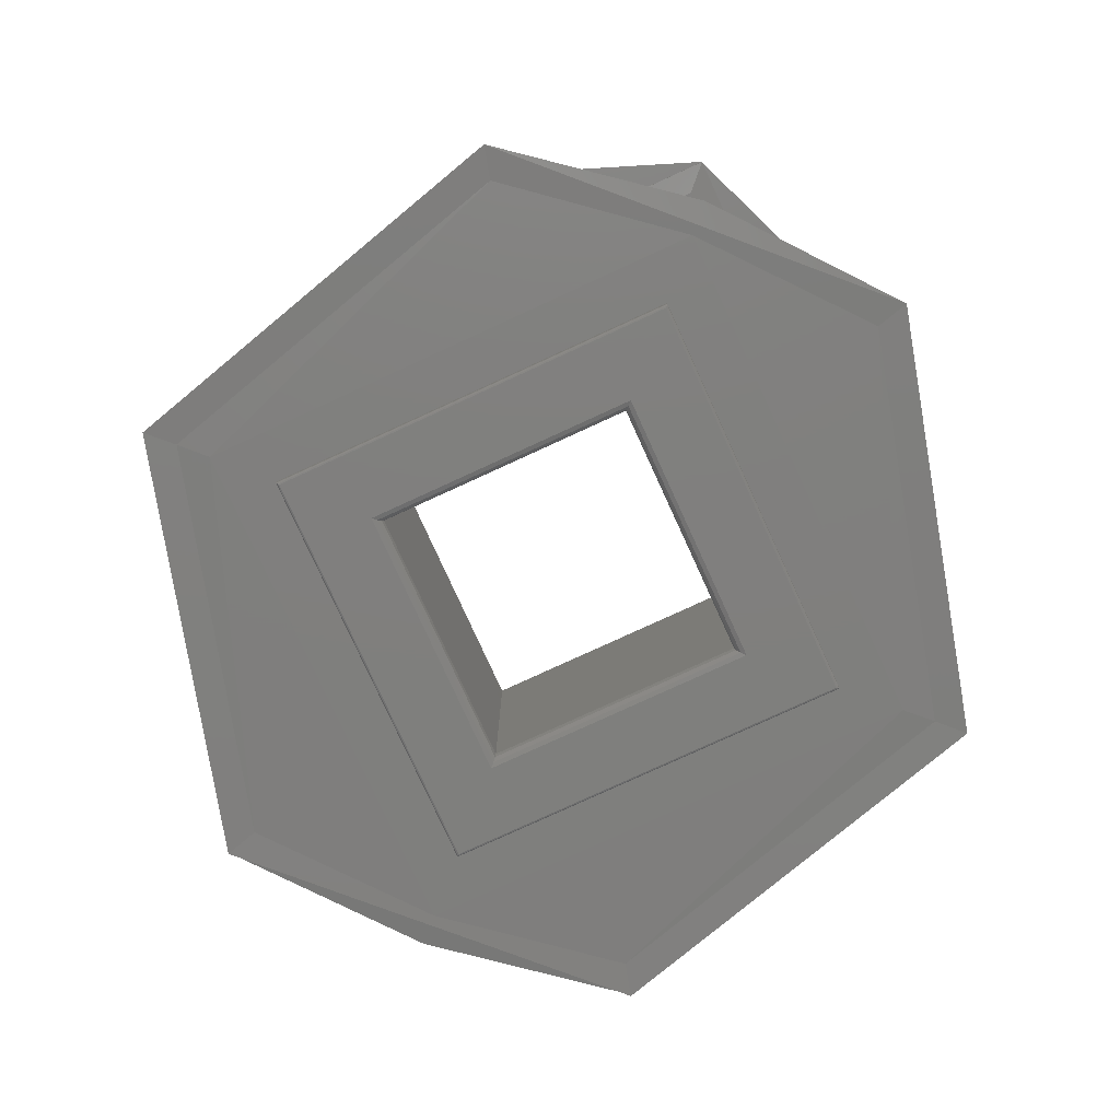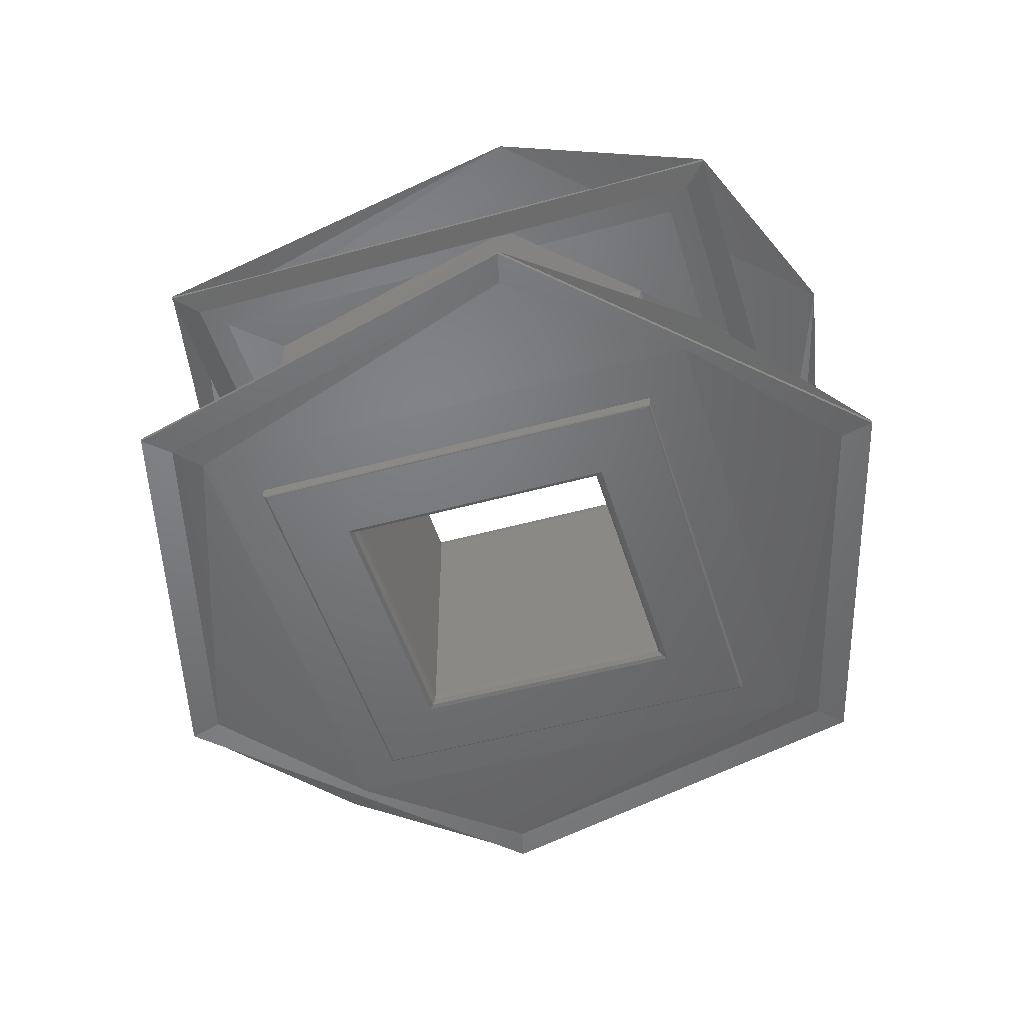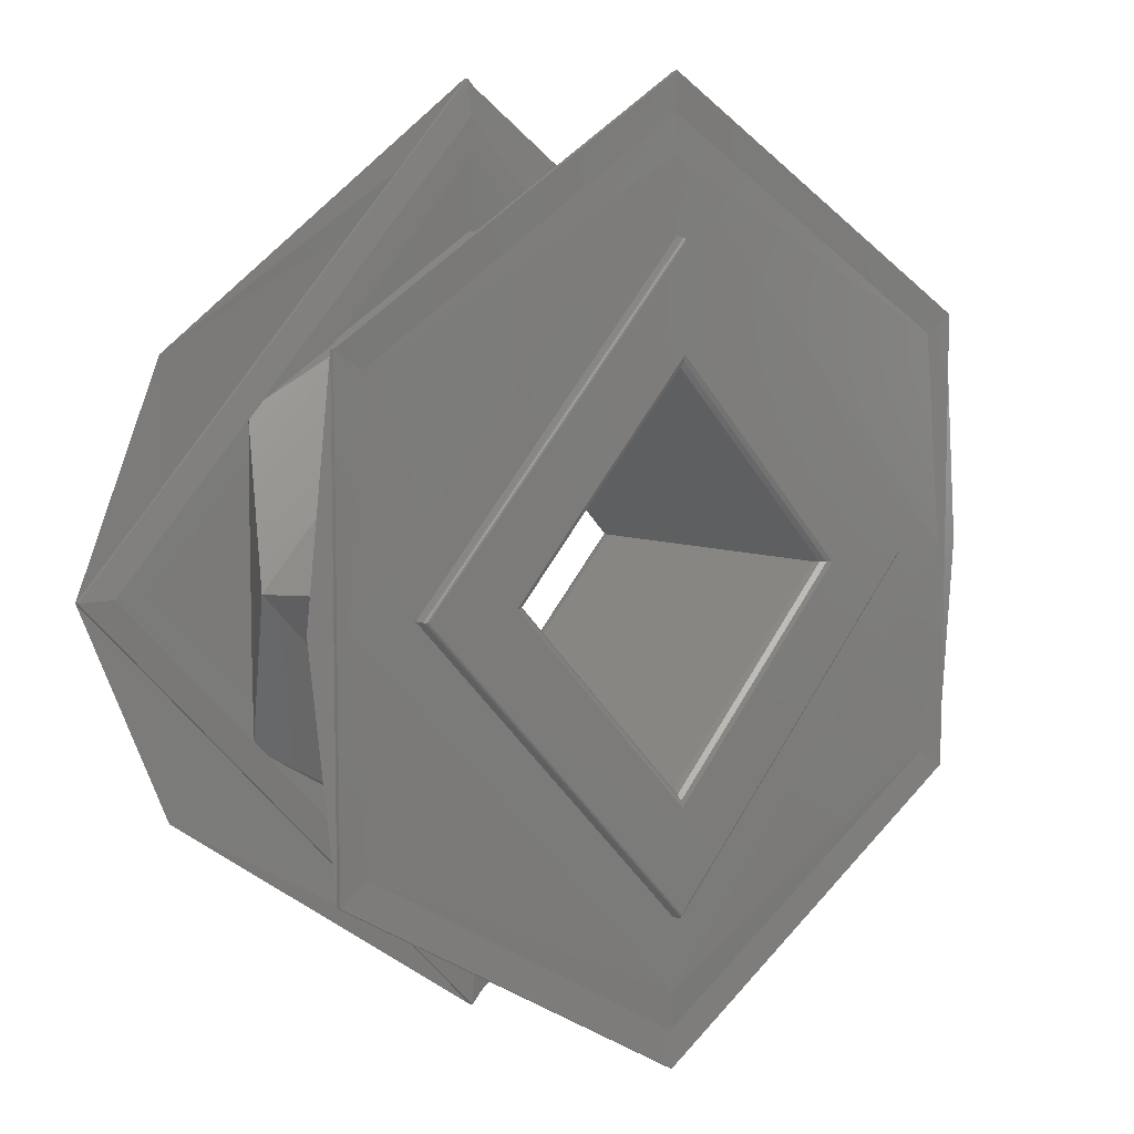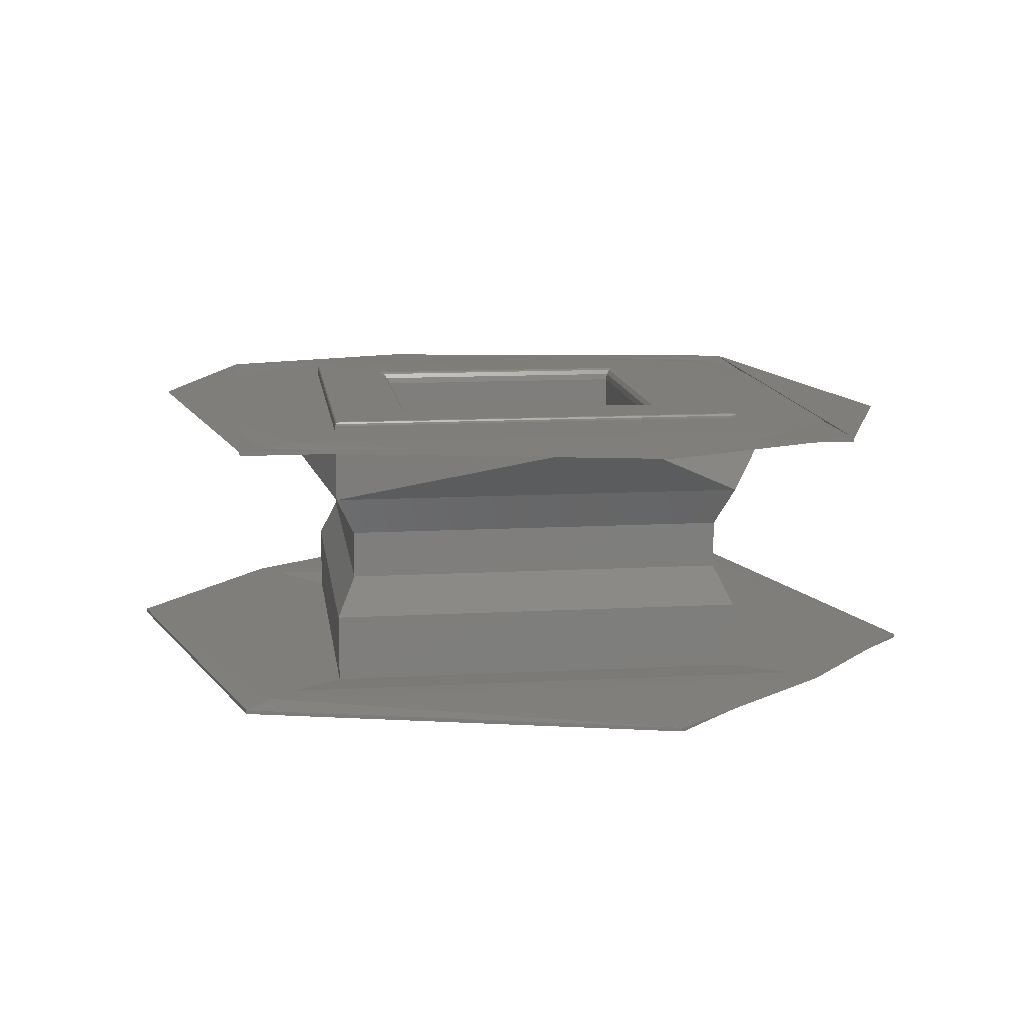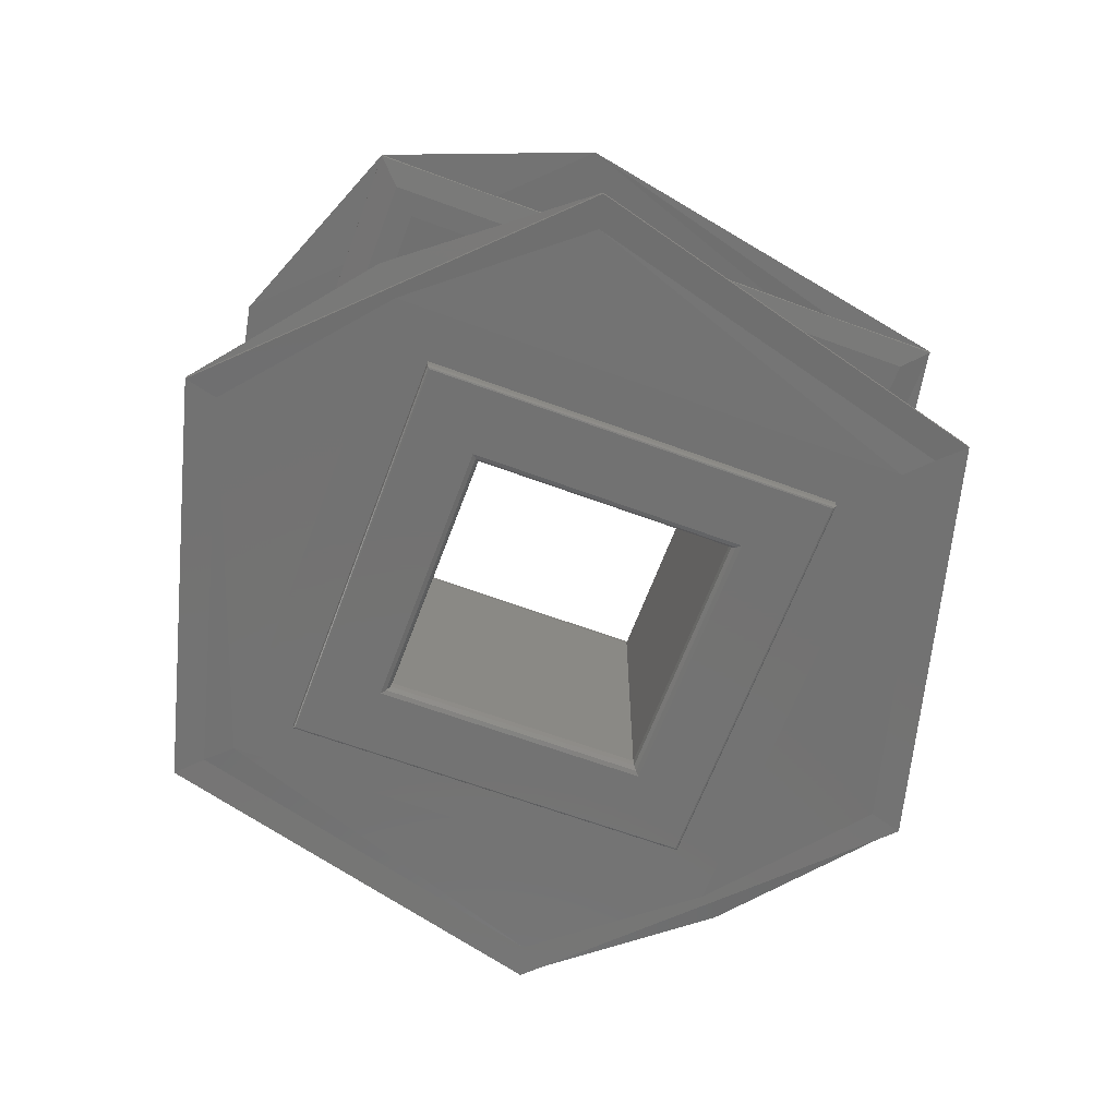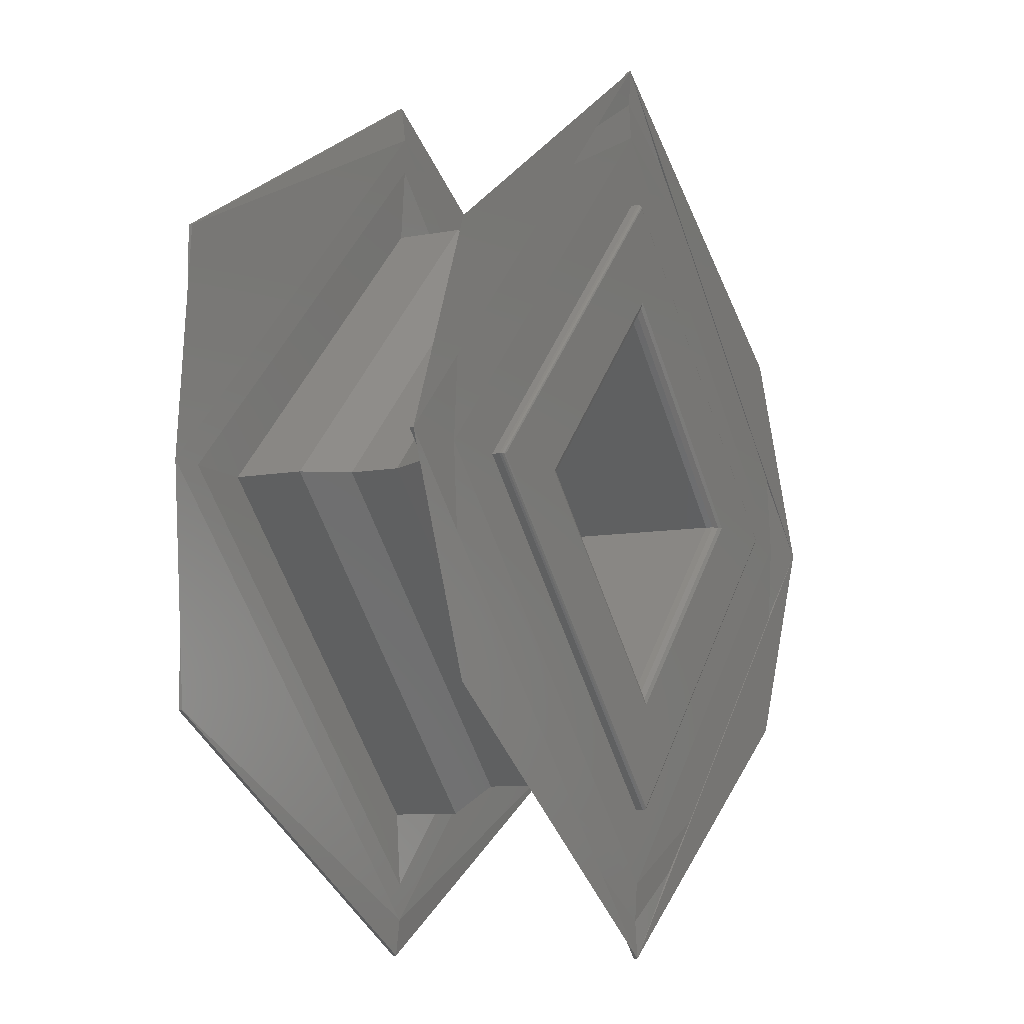
<metadata>
{"format":"stl","ext":"stl","renderer":"f3d","projection":"perspective","resolution":1024,"background":"white","views":[{"elev":-79.3,"azim":69.6,"up":"+Y"},{"elev":-50.2,"azim":61.8,"up":"+Y"},{"elev":8.2,"azim":-44.4,"up":"+Z"},{"elev":12.0,"azim":37.5,"up":"+Y"},{"elev":-64.6,"azim":-65.4,"up":"+Y"},{"elev":-8.9,"azim":117.1,"up":"+Z"}]}
</metadata>
<code>
# stl→obj: 144 verts, 308 faces
v 0.2918 -0.207 0.8546
v 0.2941 -0.207 0.8546
v 0.287 -0.207 0.8617
v 0.287 -0.207 0.8594
v 0.2799 -0.207 0.8546
v 0.2822 -0.207 0.8546
v 0.287 -0.207 0.8474
v 0.287 -0.207 0.8498
v 0.2915 -0.2069 0.8546
v 0.287 -0.2069 0.8591
v 0.287 -0.2067 0.8591
v 0.2915 -0.2067 0.8546
v 0.2917 -0.207 0.8546
v 0.287 -0.207 0.8592
v 0.287 -0.2069 0.85
v 0.287 -0.2067 0.8501
v 0.287 -0.207 0.8499
v 0.2825 -0.2069 0.8546
v 0.2825 -0.2067 0.8546
v 0.2823 -0.207 0.8546
v 0.2915 -0.2003 0.8546
v 0.287 -0.2003 0.8591
v 0.287 -0.2003 0.8501
v 0.2825 -0.2003 0.8546
v 0.2917 -0.2 0.8546
v 0.287 -0.2 0.8592
v 0.287 -0.2 0.8594
v 0.2918 -0.2 0.8546
v 0.2915 -0.2001 0.8546
v 0.287 -0.2001 0.8591
v 0.287 -0.2 0.8499
v 0.287 -0.2 0.8498
v 0.287 -0.2001 0.85
v 0.2823 -0.2 0.8546
v 0.2822 -0.2 0.8546
v 0.2825 -0.2001 0.8546
v 0.287 -0.2 0.8617
v 0.2941 -0.2 0.8546
v 0.2799 -0.2 0.8546
v 0.287 -0.2 0.8474
v 0.2942 -0.2001 0.8546
v 0.287 -0.2001 0.8618
v 0.2942 -0.2 0.8546
v 0.287 -0.2001 0.8474
v 0.287 -0.2001 0.8473
v 0.2798 -0.2001 0.8546
v 0.2798 -0.2 0.8546
v 0.287 -0.2003 0.8618
v 0.2942 -0.2003 0.8546
v 0.287 -0.2003 0.8473
v 0.2798 -0.2003 0.8546
v 0.2933 -0.2004 0.8582
v 0.287 -0.2004 0.8618
v 0.287 -0.202 0.8618
v 0.2942 -0.202 0.8546
v 0.2933 -0.2004 0.851
v 0.287 -0.202 0.8473
v 0.287 -0.2004 0.8473
v 0.2807 -0.2004 0.851
v 0.2798 -0.202 0.8546
v 0.2807 -0.2004 0.8582
v 0.287 -0.2003 0.8635
v 0.2959 -0.2003 0.8546
v 0.287 -0.2003 0.8457
v 0.2781 -0.2003 0.8546
v 0.2954 -0.2003 0.8497
v 0.287 -0.2003 0.8448
v 0.2954 -0.2003 0.8595
v 0.287 -0.2003 0.8643
v 0.2786 -0.2003 0.8595
v 0.2786 -0.2003 0.8497
v 0.287 -0.2003 0.8652
v 0.2976 -0.2003 0.8546
v 0.287 -0.2003 0.844
v 0.2764 -0.2003 0.8546
v 0.287 -0.2004 0.8652
v 0.2976 -0.2004 0.8546
v 0.287 -0.2004 0.844
v 0.2764 -0.2004 0.8546
v 0.287 -0.2004 0.8643
v 0.2968 -0.2004 0.8546
v 0.287 -0.2004 0.8448
v 0.2772 -0.2004 0.8546
v 0.287 -0.2004 0.8635
v 0.2959 -0.2004 0.8546
v 0.2781 -0.2004 0.8546
v 0.287 -0.2004 0.8457
v 0.2936 -0.2029 0.8546
v 0.287 -0.2029 0.8612
v 0.2936 -0.2041 0.8546
v 0.287 -0.205 0.8618
v 0.2942 -0.205 0.8546
v 0.287 -0.2041 0.8612
v 0.287 -0.2029 0.848
v 0.287 -0.2041 0.848
v 0.287 -0.205 0.8473
v 0.2804 -0.2029 0.8546
v 0.2804 -0.2041 0.8546
v 0.2798 -0.205 0.8546
v 0.2942 -0.2067 0.8546
v 0.287 -0.2067 0.8618
v 0.287 -0.2069 0.8618
v 0.2942 -0.2069 0.8546
v 0.287 -0.2067 0.8473
v 0.287 -0.2069 0.8473
v 0.2798 -0.2067 0.8546
v 0.2798 -0.2069 0.8546
v 0.287 -0.2066 0.8618
v 0.2942 -0.2066 0.8546
v 0.287 -0.2066 0.8473
v 0.2798 -0.2066 0.8546
v 0.2959 -0.2067 0.8546
v 0.287 -0.2067 0.8635
v 0.2781 -0.2067 0.8546
v 0.287 -0.2067 0.8457
v 0.2954 -0.2067 0.8595
v 0.287 -0.2067 0.8643
v 0.2954 -0.2067 0.8497
v 0.287 -0.2067 0.8448
v 0.2786 -0.2067 0.8497
v 0.2786 -0.2067 0.8595
v 0.2962 -0.2067 0.8493
v 0.287 -0.2067 0.844
v 0.2962 -0.2067 0.8599
v 0.287 -0.2067 0.8652
v 0.2778 -0.2067 0.8599
v 0.2778 -0.2067 0.8493
v 0.2962 -0.2066 0.8599
v 0.287 -0.2066 0.8652
v 0.2962 -0.2066 0.8493
v 0.287 -0.2066 0.844
v 0.2778 -0.2066 0.8493
v 0.2778 -0.2066 0.8599
v 0.287 -0.2066 0.8448
v 0.2968 -0.2066 0.8546
v 0.287 -0.2066 0.8643
v 0.2772 -0.2066 0.8546
v 0.2959 -0.2066 0.8546
v 0.287 -0.2066 0.8635
v 0.2781 -0.2066 0.8546
v 0.287 -0.2066 0.8457
v 0.2942 -0.207 0.8546
v 0.287 -0.2069 0.8474
v 0.2798 -0.207 0.8546
f 1 2 3
f 1 3 4
f 5 6 4
f 5 4 3
f 7 1 8
f 7 8 6
f 7 2 1
f 7 6 5
f 9 10 11
f 9 11 12
f 13 1 4
f 13 4 14
f 13 14 10
f 13 10 9
f 15 12 16
f 15 9 12
f 17 8 1
f 17 13 9
f 17 9 15
f 17 1 13
f 18 16 19
f 18 19 11
f 18 11 10
f 18 15 16
f 20 6 8
f 20 4 6
f 20 14 4
f 20 10 14
f 20 17 15
f 20 8 17
f 20 18 10
f 20 15 18
f 21 11 22
f 21 12 11
f 23 16 12
f 23 12 21
f 24 19 16
f 24 16 23
f 22 11 19
f 22 19 24
f 25 26 27
f 25 27 28
f 29 21 22
f 29 22 30
f 29 30 26
f 29 26 25
f 31 28 32
f 31 25 28
f 33 23 21
f 33 29 25
f 33 25 31
f 33 21 29
f 34 32 35
f 34 35 27
f 34 27 26
f 34 31 32
f 36 24 23
f 36 22 24
f 36 30 22
f 36 26 30
f 36 33 31
f 36 23 33
f 36 34 26
f 36 31 34
f 28 37 38
f 28 27 37
f 39 27 35
f 39 37 27
f 40 32 28
f 40 35 32
f 40 28 38
f 40 39 35
f 41 42 42
f 41 42 41
f 43 38 37
f 43 37 37
f 43 37 42
f 43 42 41
f 44 41 45
f 44 41 41
f 40 40 38
f 40 43 41
f 40 41 44
f 40 38 43
f 46 45 46
f 46 46 42
f 46 42 42
f 46 44 45
f 47 39 40
f 47 37 39
f 47 37 37
f 47 42 37
f 47 40 44
f 47 40 40
f 47 46 42
f 47 44 46
f 41 42 48
f 41 48 49
f 45 49 50
f 45 41 49
f 46 50 51
f 46 45 50
f 42 51 48
f 42 46 51
f 52 53 54
f 52 54 55
f 56 55 57
f 56 52 55
f 58 56 57
f 59 57 60
f 59 58 57
f 61 60 54
f 61 59 60
f 53 61 54
f 48 62 63
f 48 63 49
f 64 50 49
f 64 49 63
f 65 51 50
f 65 48 51
f 65 62 48
f 65 50 64
f 66 67 64
f 63 66 64
f 68 66 63
f 62 68 63
f 69 68 62
f 70 69 62
f 65 70 62
f 71 70 65
f 64 71 65
f 67 71 64
f 68 69 72
f 73 68 72
f 66 68 73
f 74 67 66
f 71 67 74
f 70 71 75
f 72 69 70
f 72 70 75
f 74 66 73
f 75 71 74
f 73 72 76
f 73 76 77
f 74 77 78
f 74 73 77
f 75 78 79
f 75 74 78
f 72 79 76
f 72 75 79
f 77 76 80
f 77 80 81
f 78 81 82
f 78 77 81
f 79 82 83
f 79 78 82
f 76 83 80
f 76 79 83
f 84 81 80
f 84 85 81
f 83 86 84
f 83 84 80
f 82 87 86
f 82 85 87
f 82 81 85
f 82 86 83
f 56 58 87
f 85 56 87
f 52 56 85
f 84 53 52
f 84 52 85
f 61 53 84
f 86 61 84
f 59 61 86
f 87 58 59
f 87 59 86
f 88 54 89
f 88 55 54
f 90 91 92
f 90 89 93
f 90 93 91
f 90 88 89
f 94 57 55
f 94 55 88
f 95 92 96
f 95 88 90
f 95 94 88
f 95 90 92
f 97 89 54
f 97 54 60
f 97 60 57
f 97 57 94
f 98 93 89
f 98 91 93
f 98 96 99
f 98 99 91
f 98 97 94
f 98 89 97
f 98 95 96
f 98 94 95
f 100 101 102
f 100 102 103
f 104 103 105
f 104 100 103
f 106 105 107
f 106 104 105
f 101 107 102
f 101 106 107
f 92 91 108
f 92 108 109
f 96 109 110
f 96 92 109
f 99 110 111
f 99 96 110
f 91 111 108
f 91 99 111
f 101 112 113
f 101 100 112
f 114 106 101
f 114 101 113
f 115 100 104
f 115 104 106
f 115 112 100
f 115 106 114
f 116 117 113
f 112 116 113
f 118 116 112
f 115 118 112
f 119 118 115
f 120 119 115
f 114 120 115
f 121 120 114
f 113 121 114
f 117 121 113
f 122 119 123
f 122 118 119
f 124 116 118
f 124 118 122
f 125 117 116
f 125 116 124
f 126 121 117
f 126 117 125
f 127 120 121
f 127 121 126
f 123 119 120
f 123 120 127
f 128 129 125
f 128 125 124
f 130 124 122
f 130 128 124
f 131 122 123
f 131 130 122
f 132 123 127
f 132 131 123
f 133 127 126
f 133 132 127
f 129 126 125
f 129 133 126
f 130 131 134
f 135 130 134
f 128 130 135
f 136 128 135
f 129 128 136
f 133 129 136
f 137 133 136
f 132 133 137
f 134 132 137
f 131 132 134
f 138 136 135
f 138 139 136
f 137 139 140
f 137 136 139
f 134 140 141
f 134 141 138
f 134 138 135
f 134 137 140
f 138 108 139
f 138 109 108
f 141 110 109
f 141 109 138
f 140 111 110
f 140 110 141
f 139 108 111
f 139 111 140
f 142 3 3
f 142 3 2
f 103 103 102
f 103 102 102
f 103 102 3
f 103 3 142
f 7 2 7
f 7 142 2
f 143 105 103
f 143 103 142
f 143 142 7
f 143 103 103
f 144 5 3
f 144 7 5
f 144 3 3
f 144 7 7
f 107 102 107
f 107 107 105
f 107 102 102
f 107 3 102
f 107 105 143
f 107 7 144
f 107 144 3
f 107 143 7

</code>
